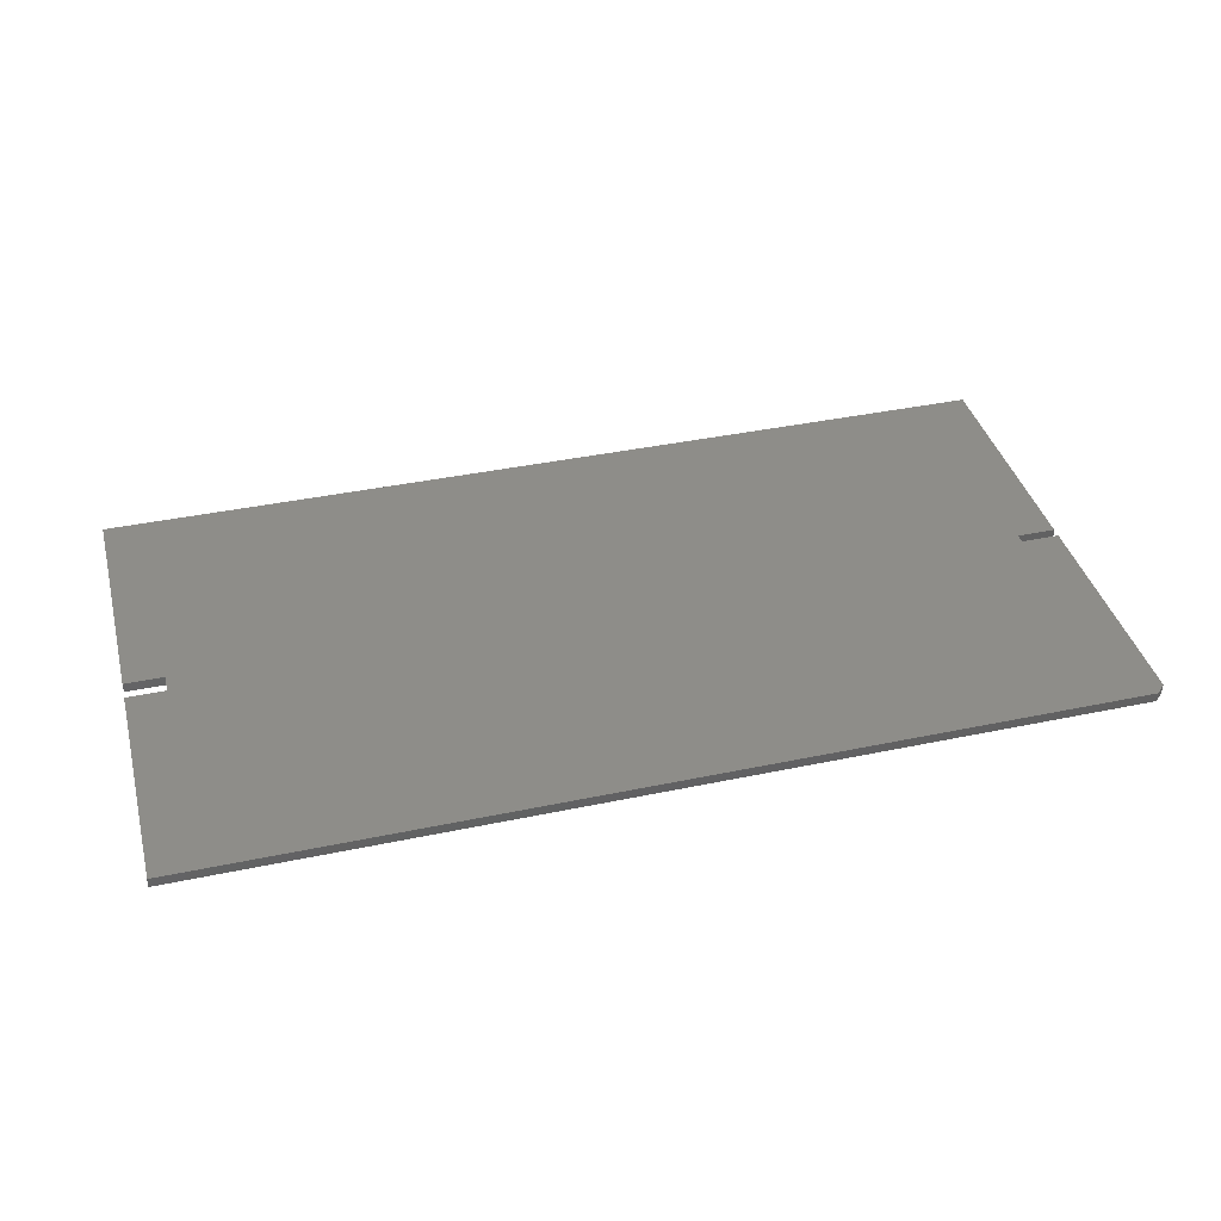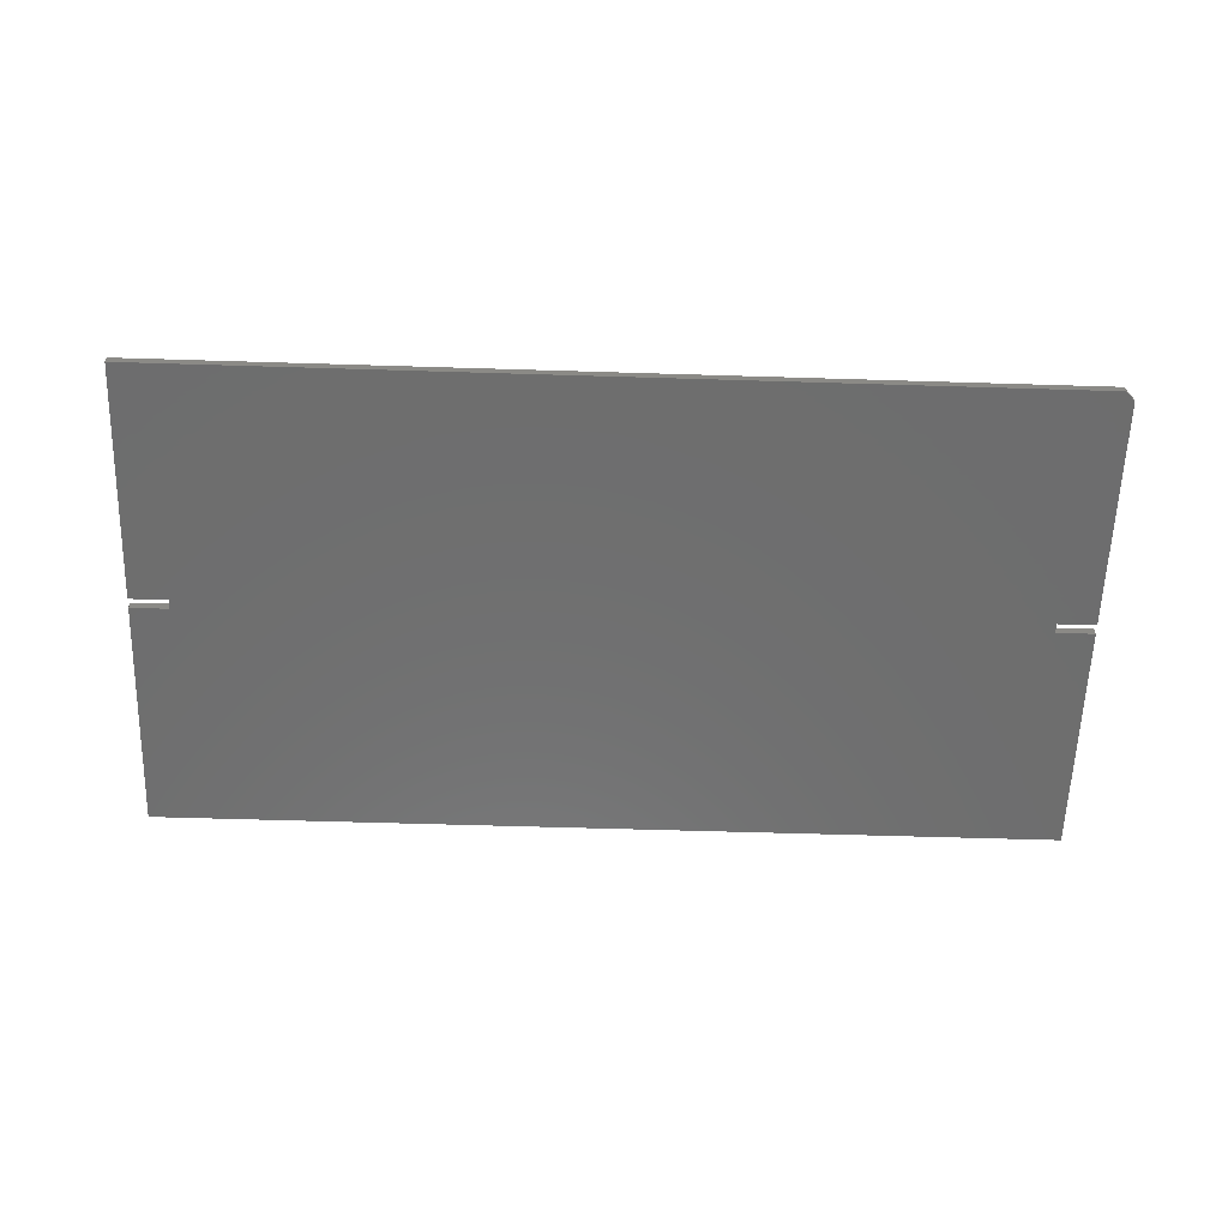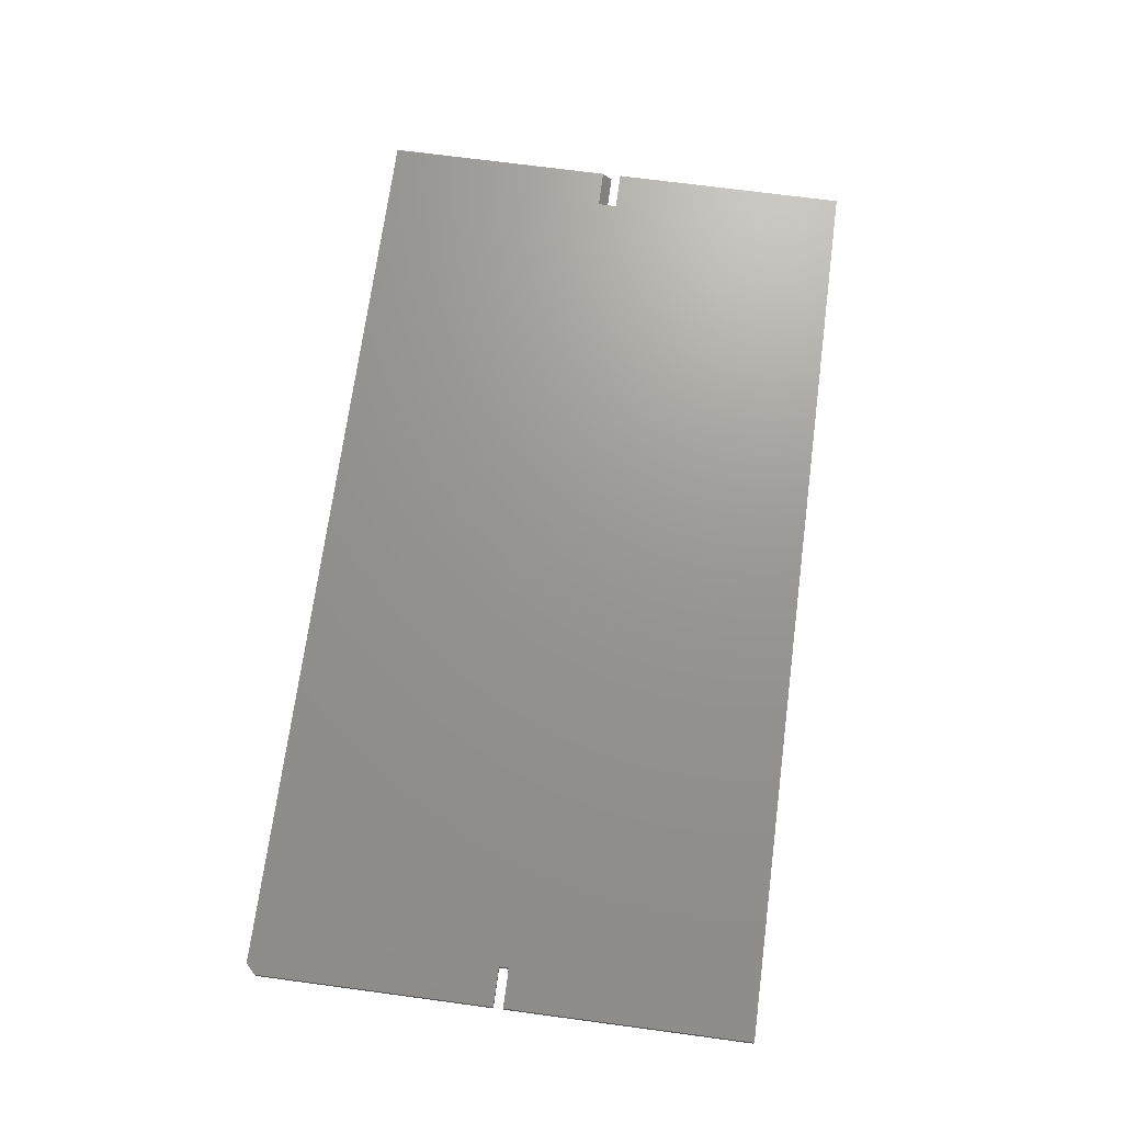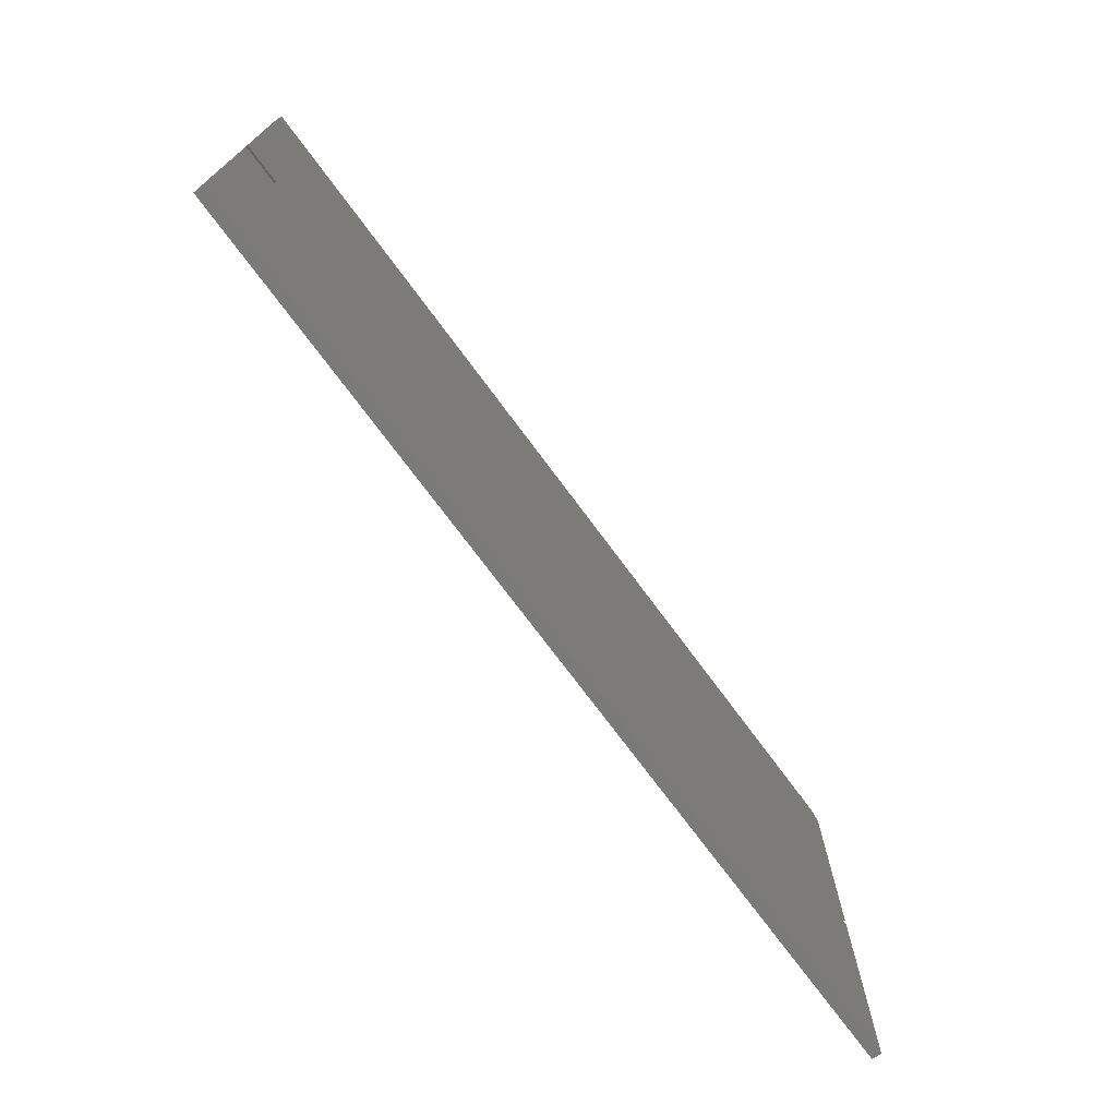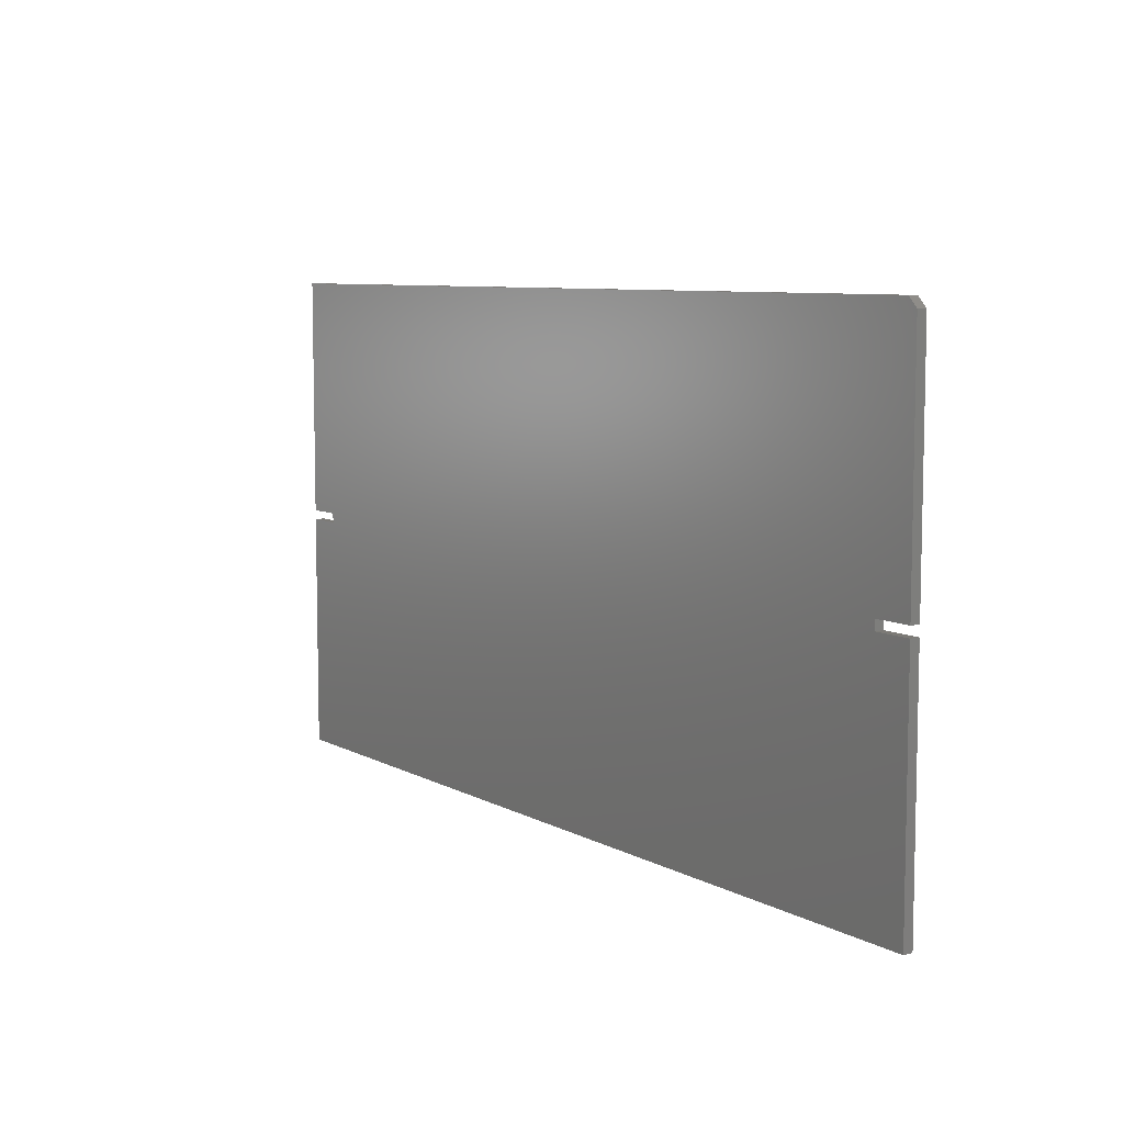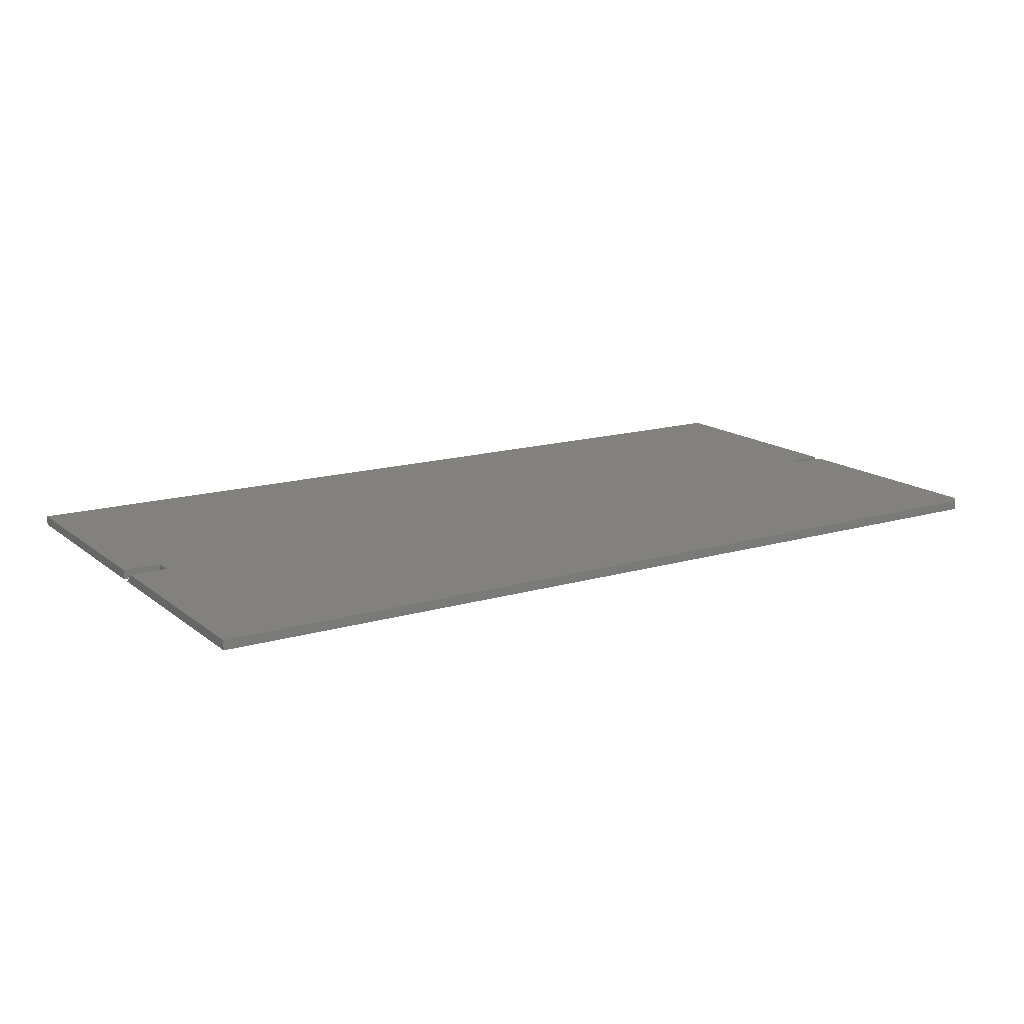
<metadata>
{"format":"stl","ext":"stl","renderer":"f3d","projection":"perspective","resolution":1024,"background":"white","views":[{"elev":39.3,"azim":165.3,"up":"+Z"},{"elev":-60.0,"azim":178.2,"up":"+Z"},{"elev":70.4,"azim":-82.4,"up":"+Z"},{"elev":-72.7,"azim":126.4,"up":"+Y"},{"elev":7.8,"azim":-124.6,"up":"+Y"},{"elev":15.2,"azim":147.8,"up":"+Z"}]}
</metadata>
<code>
# stl→obj: 26 verts, 48 faces
v -0.7184 0.1974 0
v -0.03158 0.2131 0
v -0.7184 0.2053 0
v -0.03158 0.1974 0
v -0.75 0.3948 0
v 0 0.4026 0
v -0.7422 0.4026 0
v -0.75 0 0
v 0 0 0
v 0 0.1974 0
v -0.75 0.1974 0
v 0 0.2131 0
v -0.75 0.2053 0
v -0.75 0.3948 -0.007812
v 0 0.4026 -0.007812
v -0.03158 0.2053 -0.007812
v 0 0.2053 -0.007812
v -0.7422 0.4026 -0.007812
v -0.7184 0.2053 -0.007812
v -0.75 0.2053 -0.007812
v -0.03158 0.1974 -0.007812
v -0.7184 0.1974 -0.007812
v -0.75 0 -0.007812
v -0.75 0.1974 -0.007812
v 0 0.1974 -0.007812
v 0 0 -0.007812
f 1 2 3
f 1 4 2
f 5 6 7
f 8 9 10
f 8 10 4
f 8 4 1
f 8 1 11
f 12 6 2
f 2 6 5
f 2 5 3
f 3 5 13
f 14 15 16
f 15 17 16
f 18 15 14
f 19 20 14
f 19 14 16
f 19 16 21
f 19 21 22
f 23 24 22
f 23 22 21
f 23 21 25
f 23 25 26
f 14 20 5
f 5 20 13
f 15 18 6
f 6 18 7
f 5 7 14
f 14 7 18
f 25 21 10
f 10 21 4
f 17 15 12
f 12 15 6
f 2 4 16
f 4 21 16
f 16 17 2
f 2 17 12
f 24 23 11
f 11 23 8
f 22 24 1
f 1 24 11
f 3 19 1
f 1 19 22
f 20 19 13
f 13 19 3
f 26 25 9
f 9 25 10
f 23 26 8
f 8 26 9

</code>
